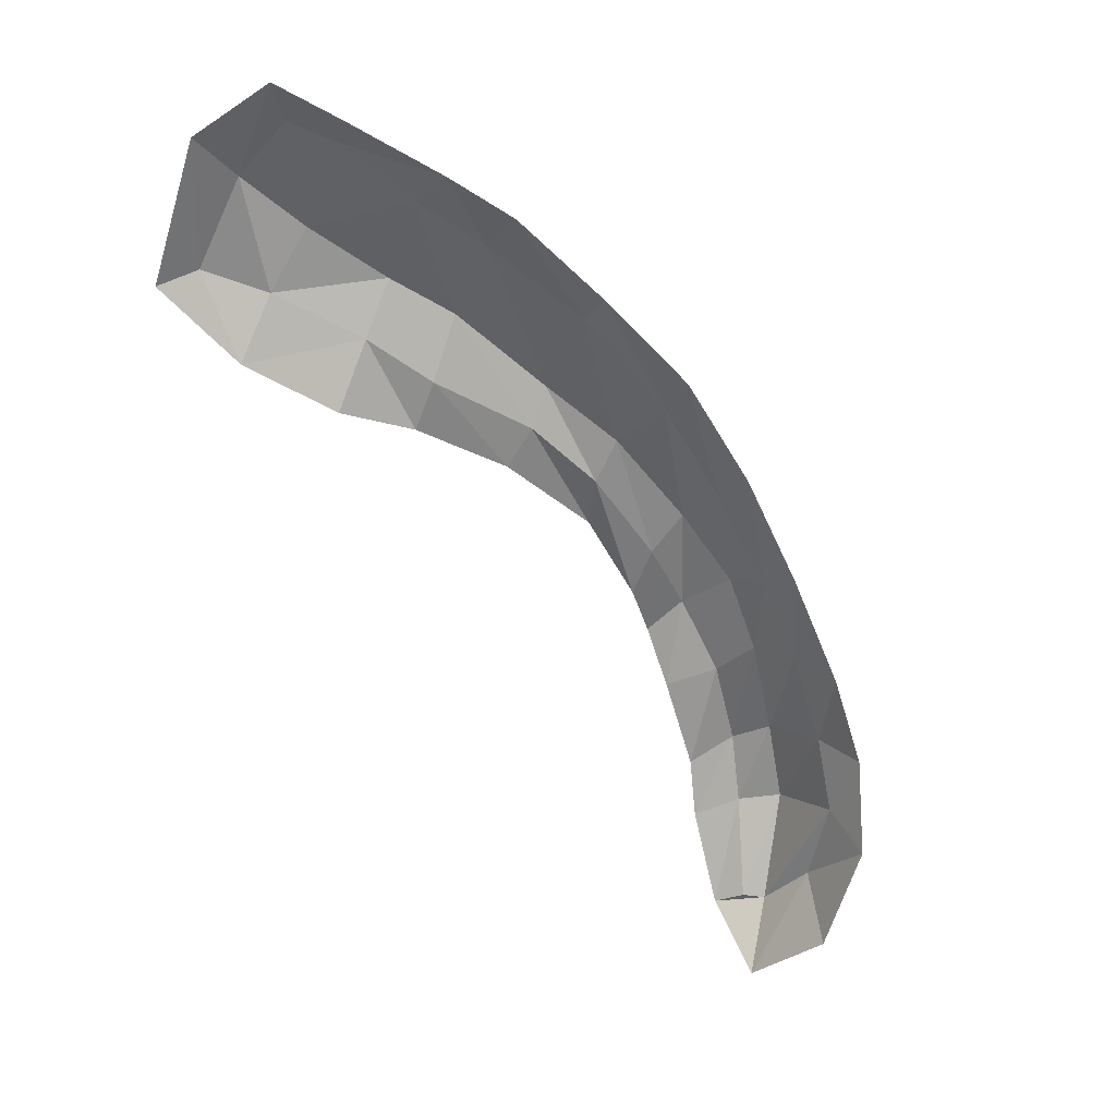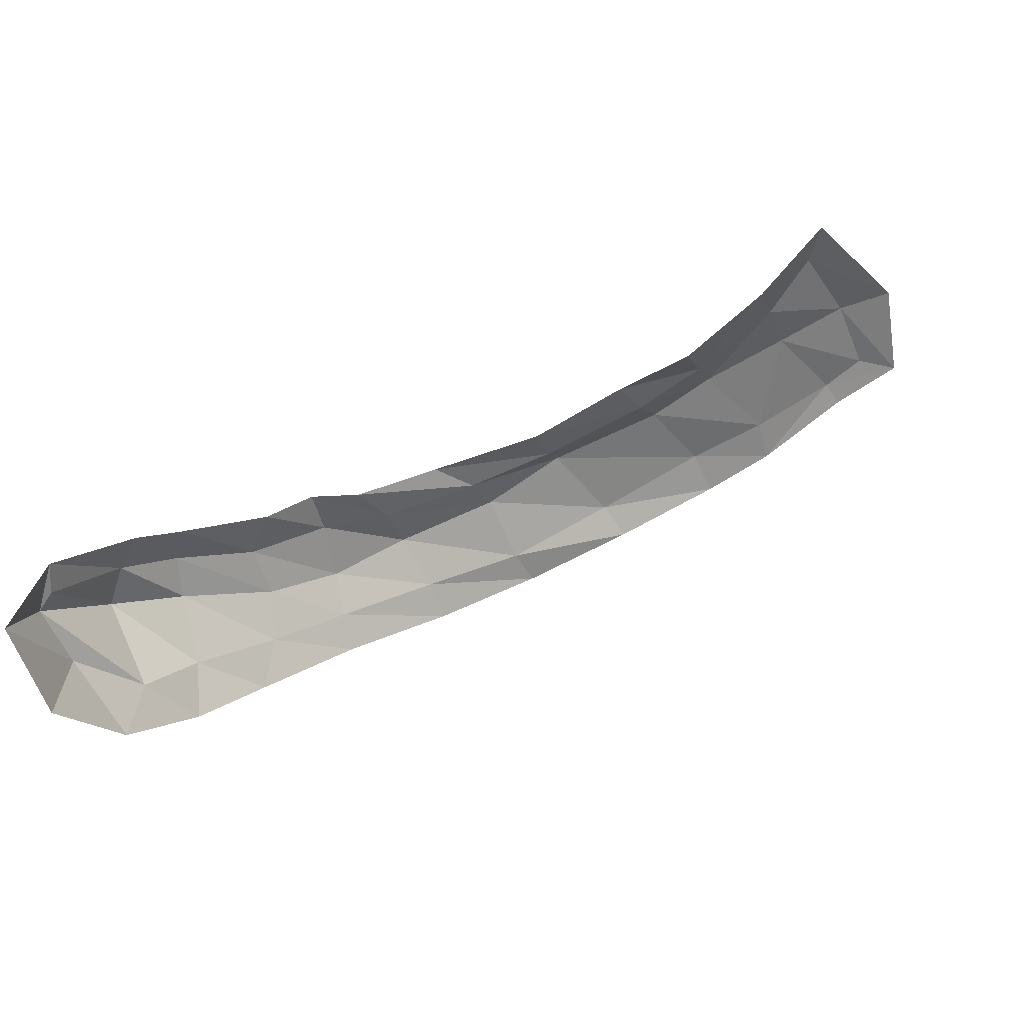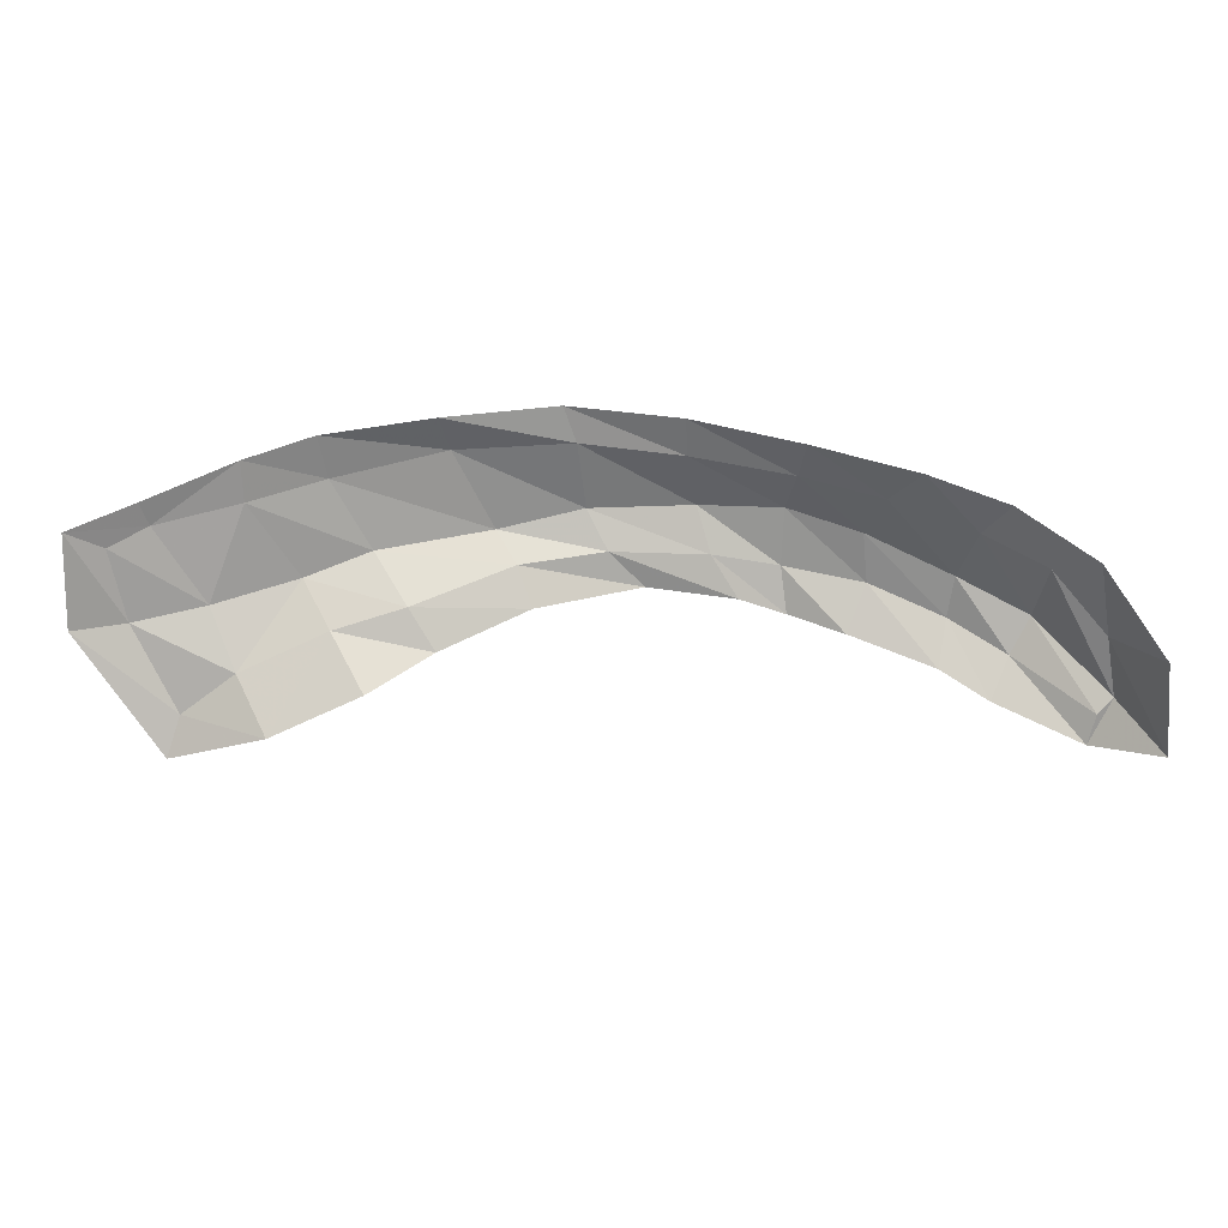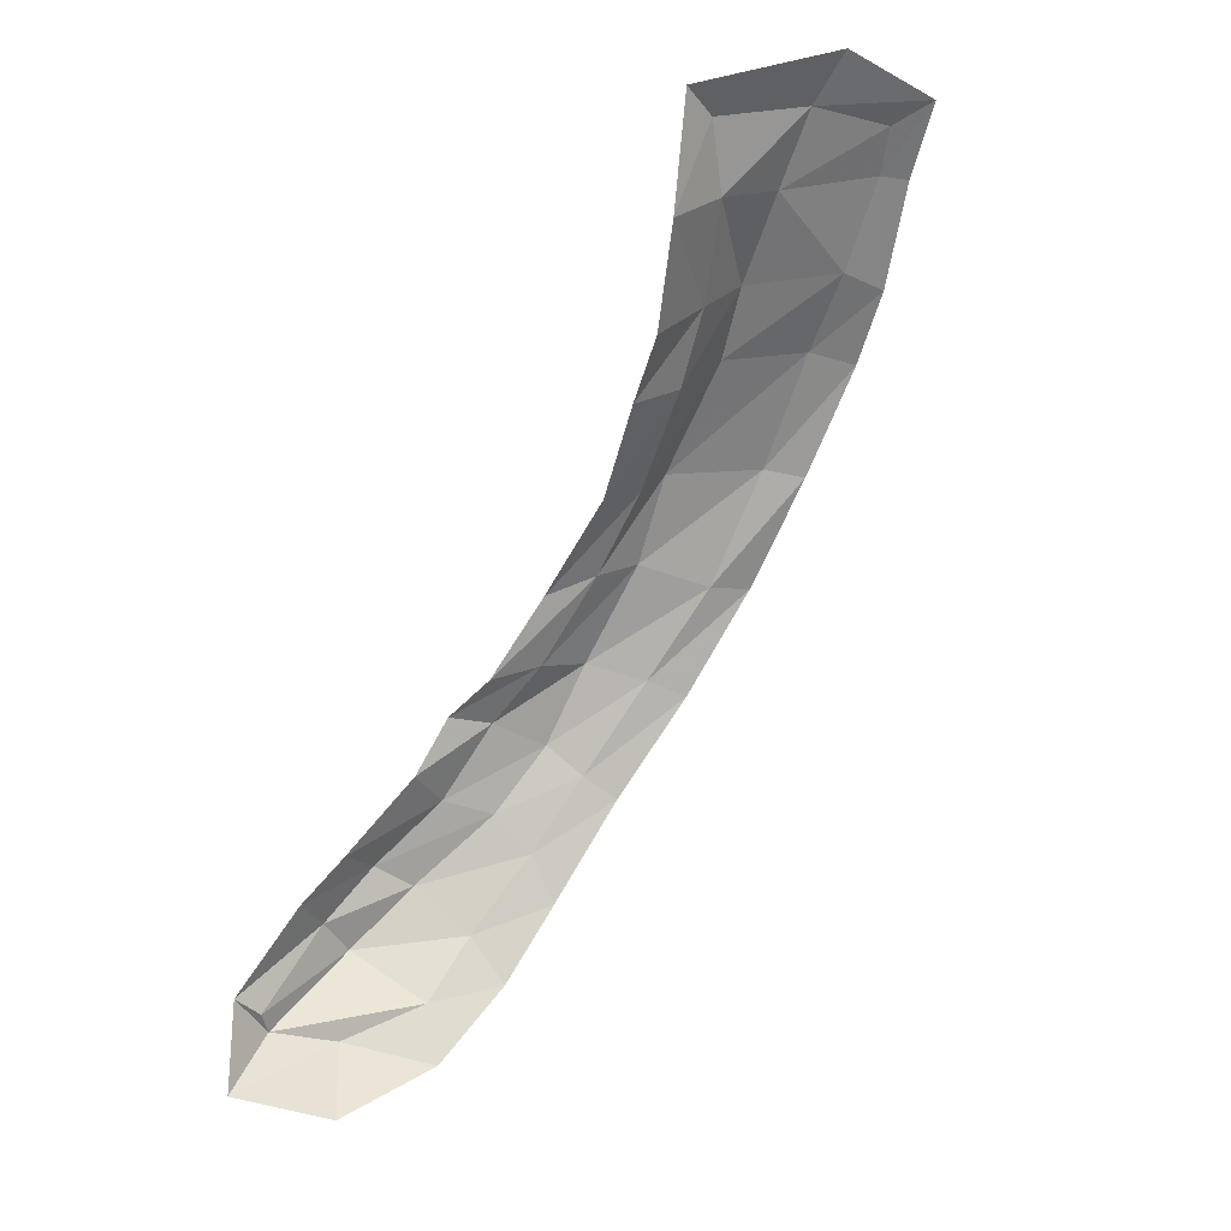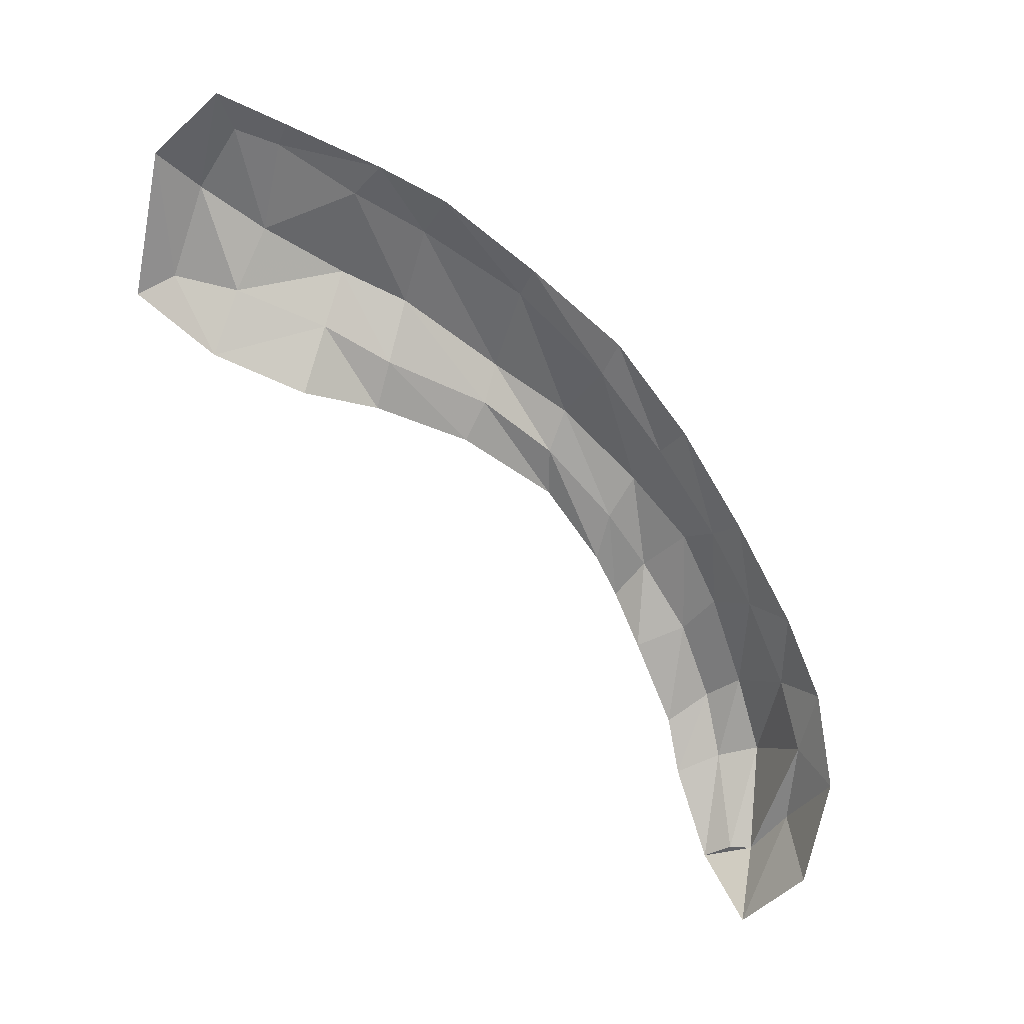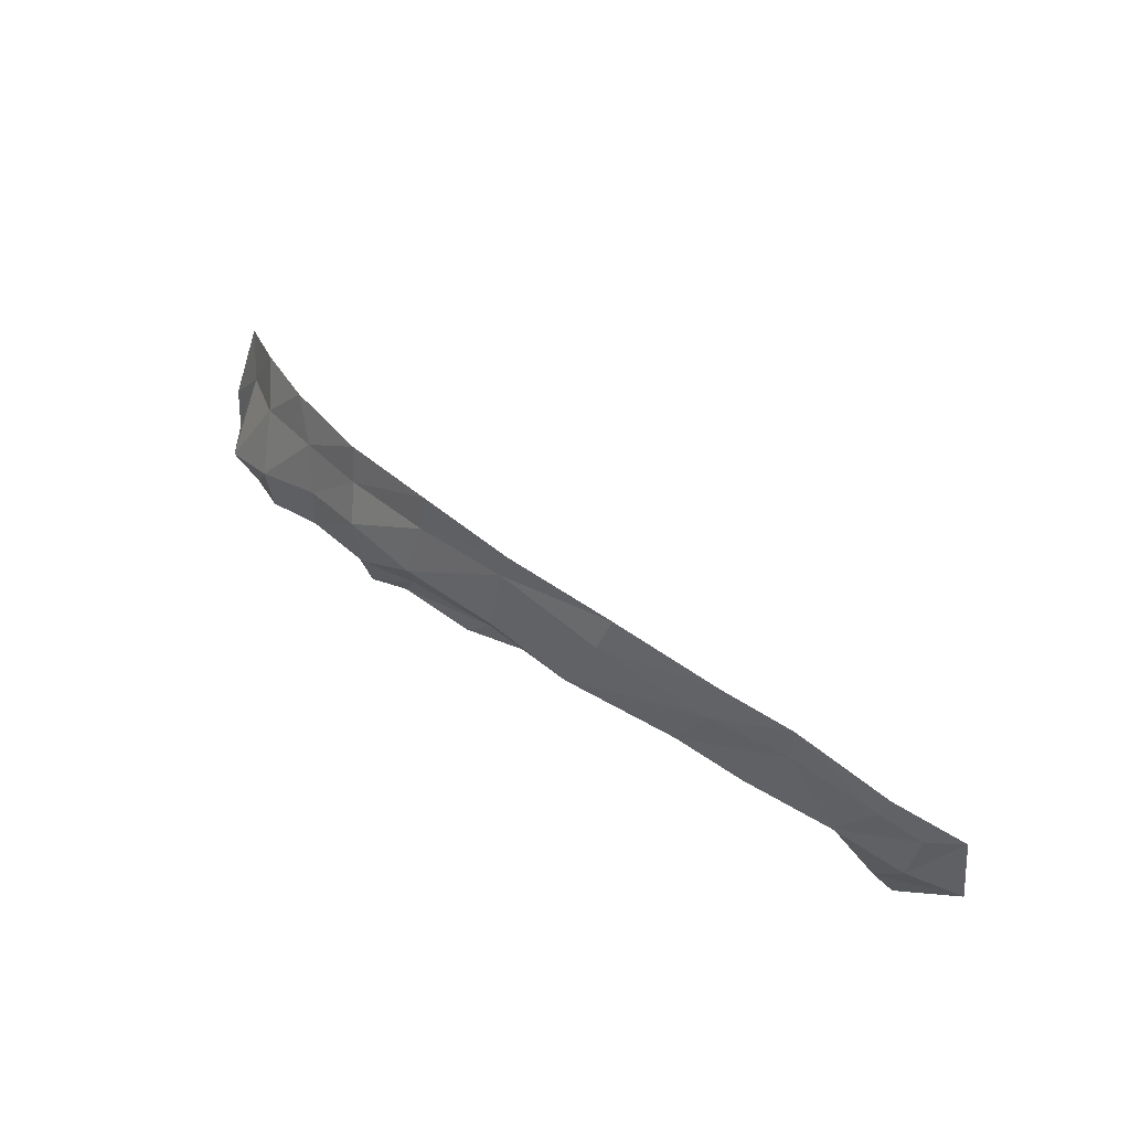
<metadata>
{"format":"obj","ext":"obj","renderer":"f3d","projection":"perspective","resolution":1024,"background":"white","views":[{"elev":-29.2,"azim":132.8,"up":"+Z"},{"elev":-63.4,"azim":14.7,"up":"+Z"},{"elev":28.4,"azim":152.8,"up":"+Y"},{"elev":-47.9,"azim":60.1,"up":"+Z"},{"elev":-38.0,"azim":140.0,"up":"+Z"},{"elev":48.4,"azim":15.7,"up":"+Y"}]}
</metadata>
<code>
v -0.0197 1.552 0.1407
v -0.0144 1.55 0.1423
v -0.0162 1.564 0.1486
v -0.0107 1.562 0.1501
v -0.0243 1.553 0.1412
v -0.0204 1.565 0.1477
v -0.0301 1.555 0.1407
v -0.0267 1.565 0.1454
v -0.0368 1.555 0.1398
v -0.0332 1.566 0.1429
v -0.0415 1.554 0.1372
v -0.0391 1.565 0.1394
v -0.0441 1.553 0.1361
v -0.0447 1.564 0.1356
v -0.0465 1.552 0.1334
v -0.0497 1.563 0.1313
v -0.0508 1.551 0.1302
v -0.0531 1.562 0.1276
v -0.0528 1.549 0.1277
v -0.0561 1.559 0.1233
v -0.0565 1.548 0.1234
v -0.0581 1.555 0.1193
v -0.0097 1.548 0.146
v -0.0065 1.56 0.1508
v -0.0192 1.554 0.1442
v -0.014 1.552 0.1456
v -0.0234 1.555 0.1429
v -0.0299 1.557 0.1423
v -0.035 1.557 0.1409
v -0.0404 1.557 0.1386
v -0.0442 1.556 0.1371
v -0.0483 1.555 0.1343
v -0.0522 1.553 0.1317
v -0.0546 1.551 0.1287
v -0.0571 1.55 0.1235
v -0.0109 1.55 0.1467
v -0.0162 1.561 0.1484
v -0.0209 1.562 0.1476
v -0.0275 1.563 0.1456
v -0.0338 1.563 0.1424
v -0.0393 1.563 0.1396
v -0.0446 1.562 0.1363
v -0.0486 1.561 0.1332
v -0.0526 1.559 0.1297
v -0.055 1.558 0.1262
v -0.0576 1.554 0.1239
v -0.0112 1.56 0.15
v -0.0087 1.559 0.1504
v -0.0188 1.556 0.1471
v -0.0228 1.558 0.1462
v -0.0296 1.558 0.1444
v -0.0344 1.559 0.1425
v -0.0402 1.559 0.14
v -0.0445 1.559 0.1374
v -0.0481 1.558 0.1346
v -0.0526 1.556 0.1317
v -0.056 1.554 0.1288
v -0.0581 1.55 0.1234
v -0.0136 1.555 0.1482
v -0.0093 1.555 0.1495
v -0.006 1.555 0.1501
v -0.0585 1.549 0.1189
f 47 4 3 37
f 25 27 5 1
f 27 28 7 5
f 28 29 9 7
f 29 30 11 9
f 30 31 13 11
f 31 32 15 13
f 32 33 17 15
f 33 34 19 17
f 34 35 21 19
f 47 48 24 4
f 2 26 25 1
f 49 50 27 25
f 50 51 28 27
f 51 52 29 28
f 52 53 30 29
f 53 54 31 30
f 54 55 32 31
f 55 56 33 32
f 56 57 34 33
f 57 58 35 34
f 2 23 36 26
f 59 47 37 49
f 59 60 48 47
f 3 6 38 37
f 6 8 39 38
f 8 10 40 39
f 10 12 41 40
f 12 14 42 41
f 14 16 43 42
f 16 18 44 43
f 18 20 45 44
f 20 22 46 45
f 60 61 24 48
f 58 62 21 35
f 37 38 50 49
f 38 39 51 50
f 39 40 52 51
f 40 41 53 52
f 41 42 54 53
f 42 43 55 54
f 43 44 56 55
f 44 45 57 56
f 45 46 58 57
f 26 59 49 25
f 26 36 60 59
f 36 23 61 60
f 46 22 62 58

</code>
